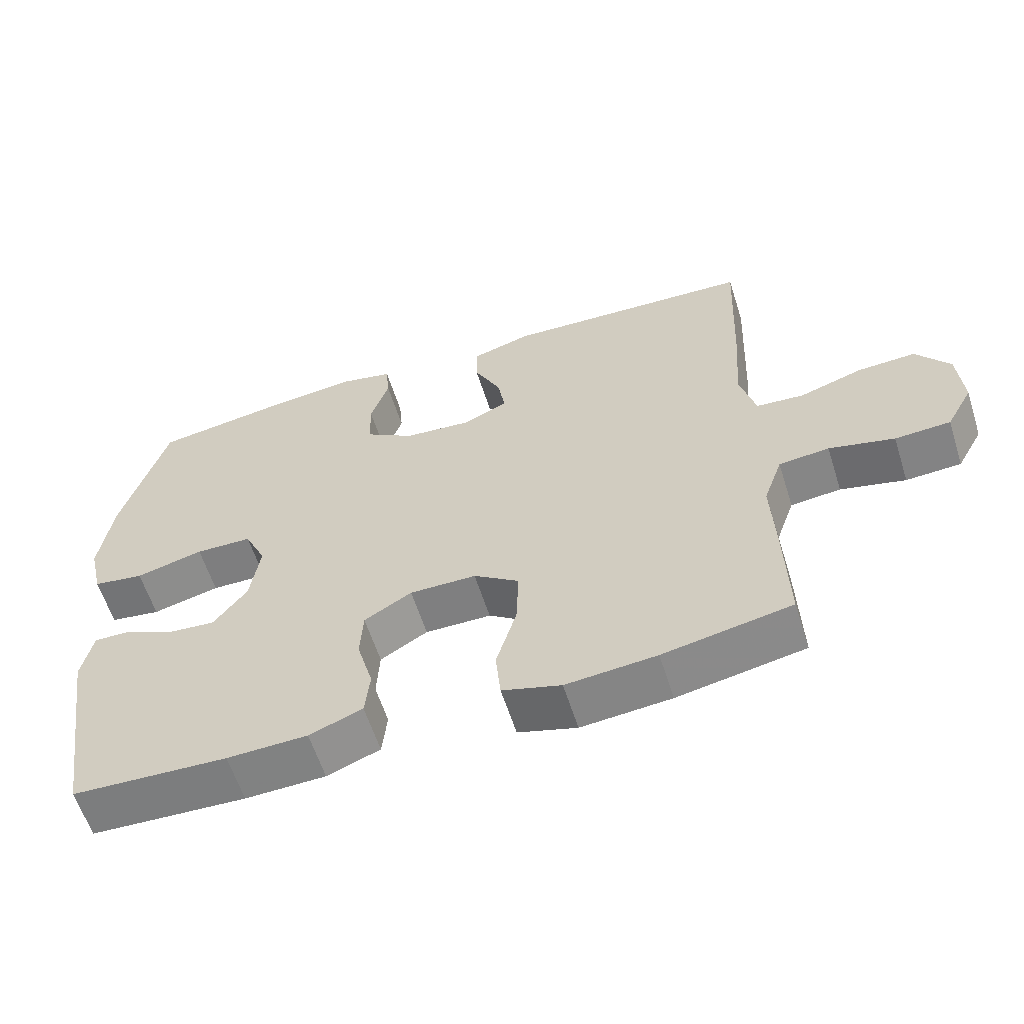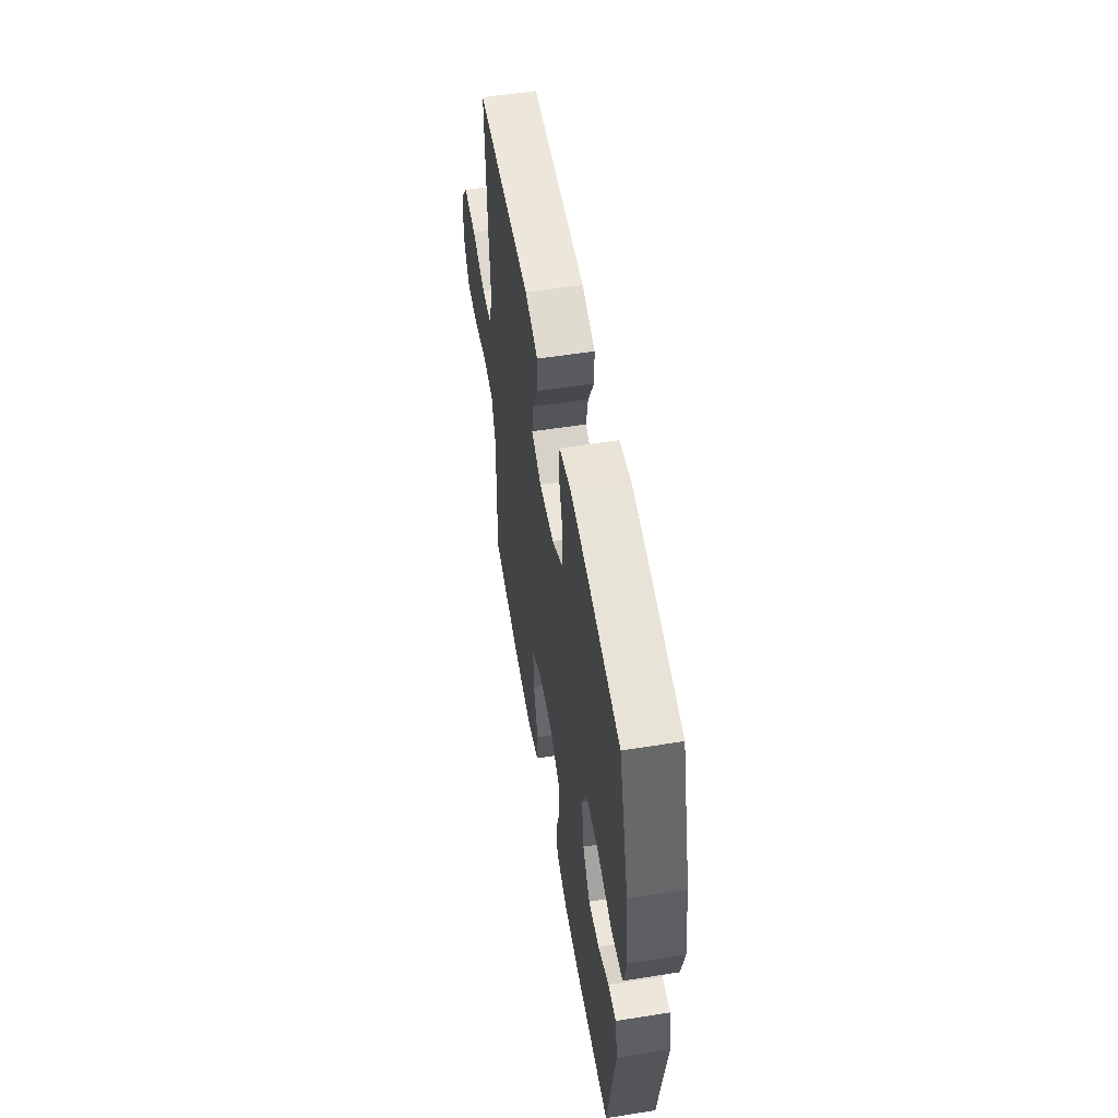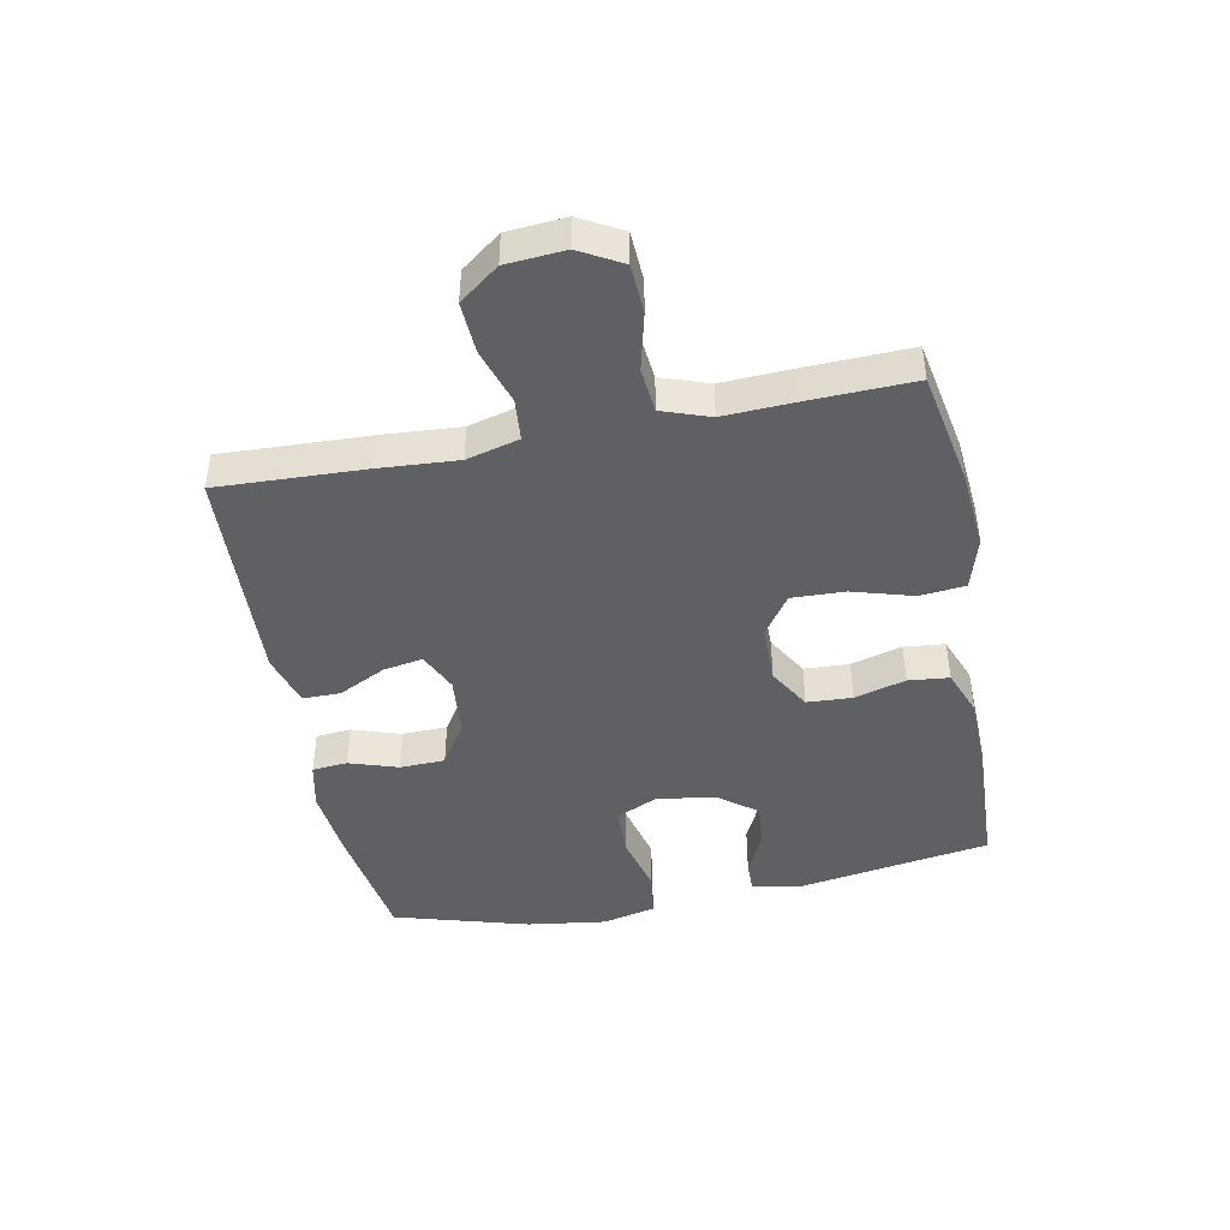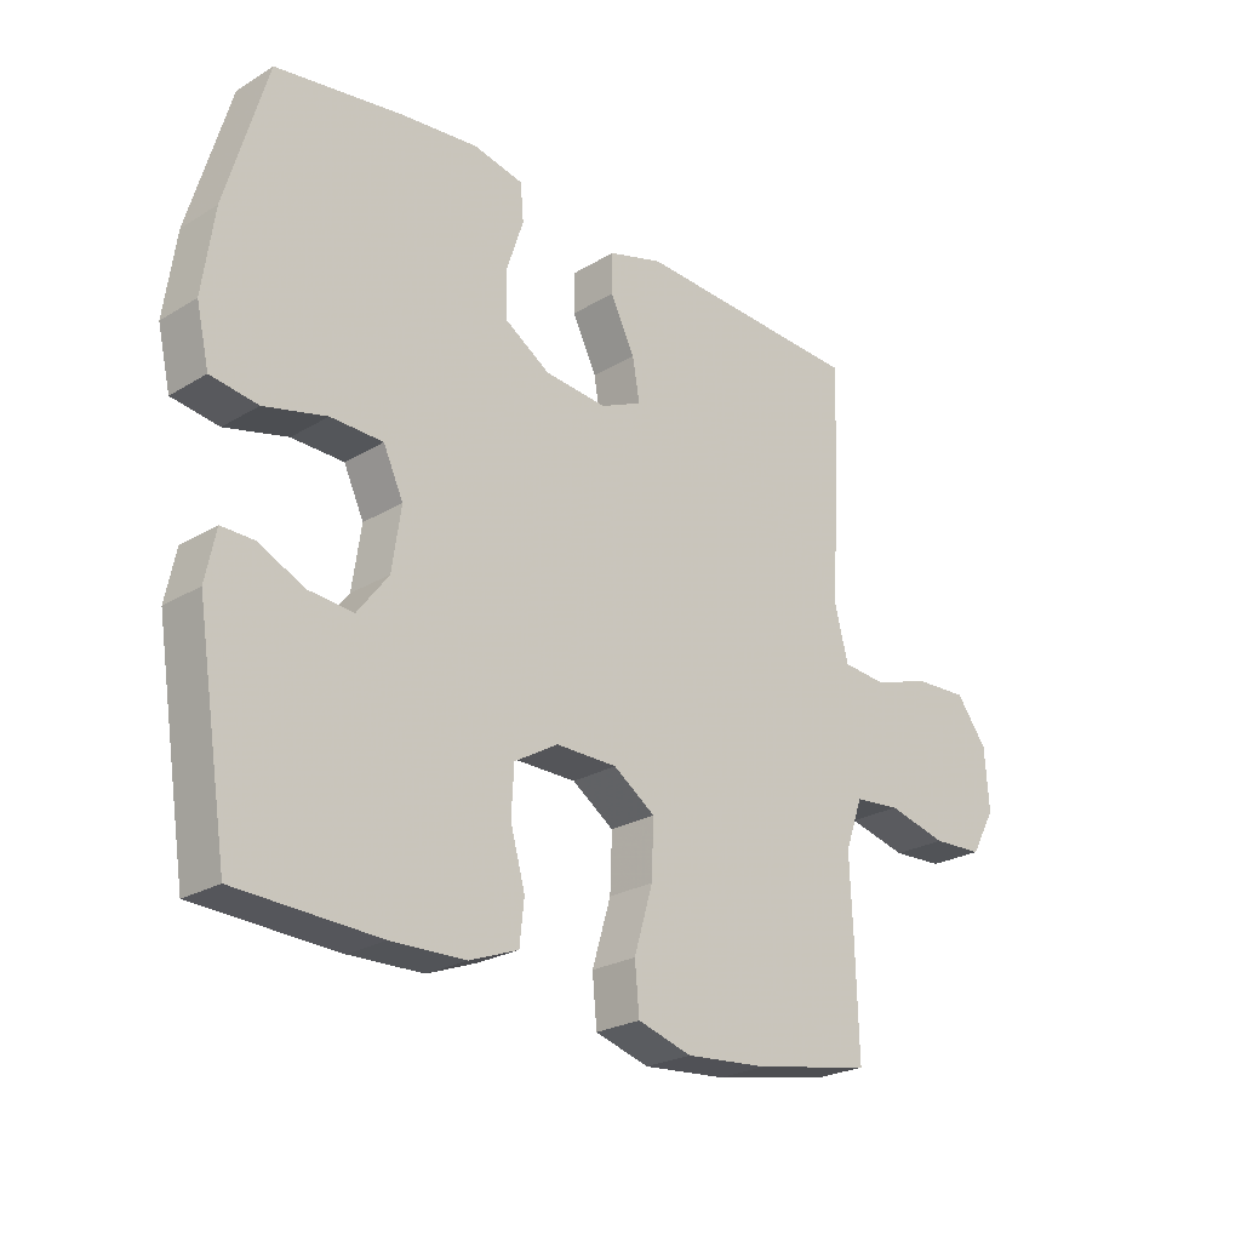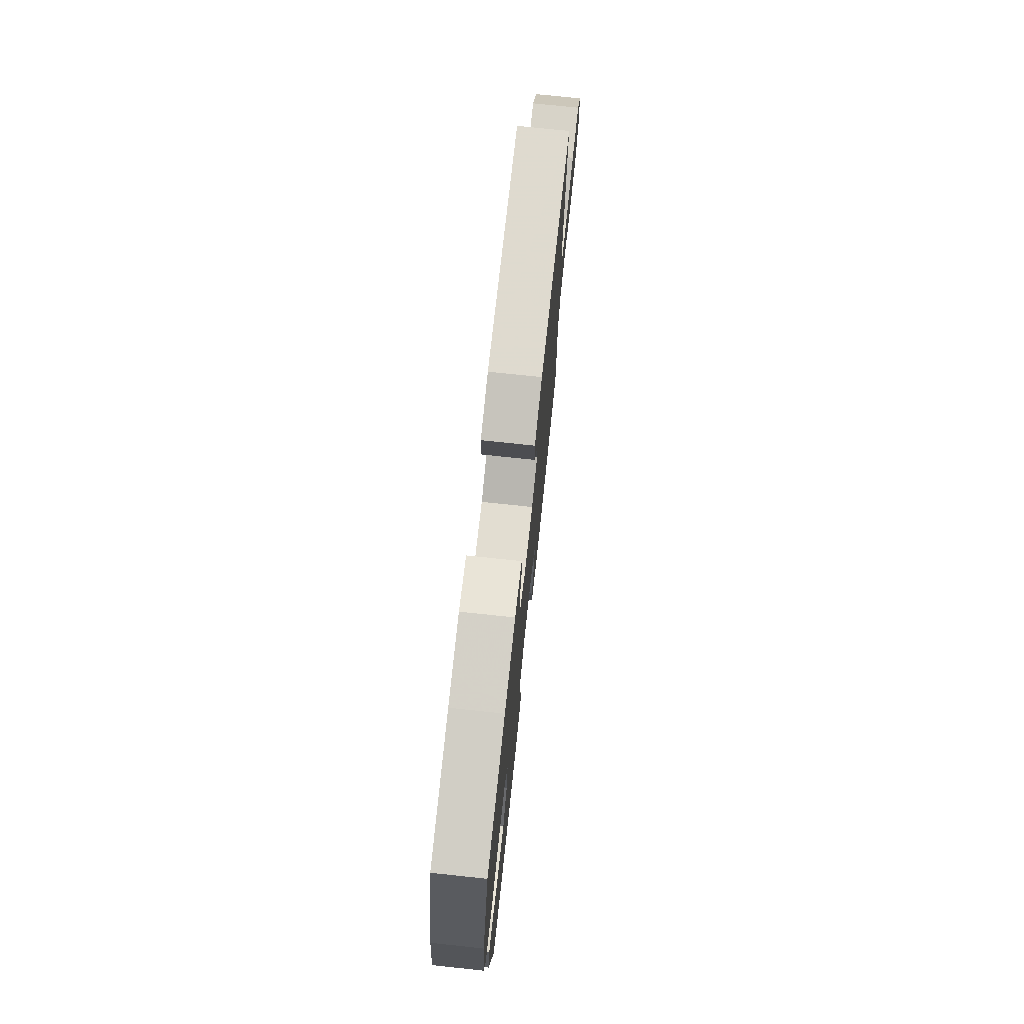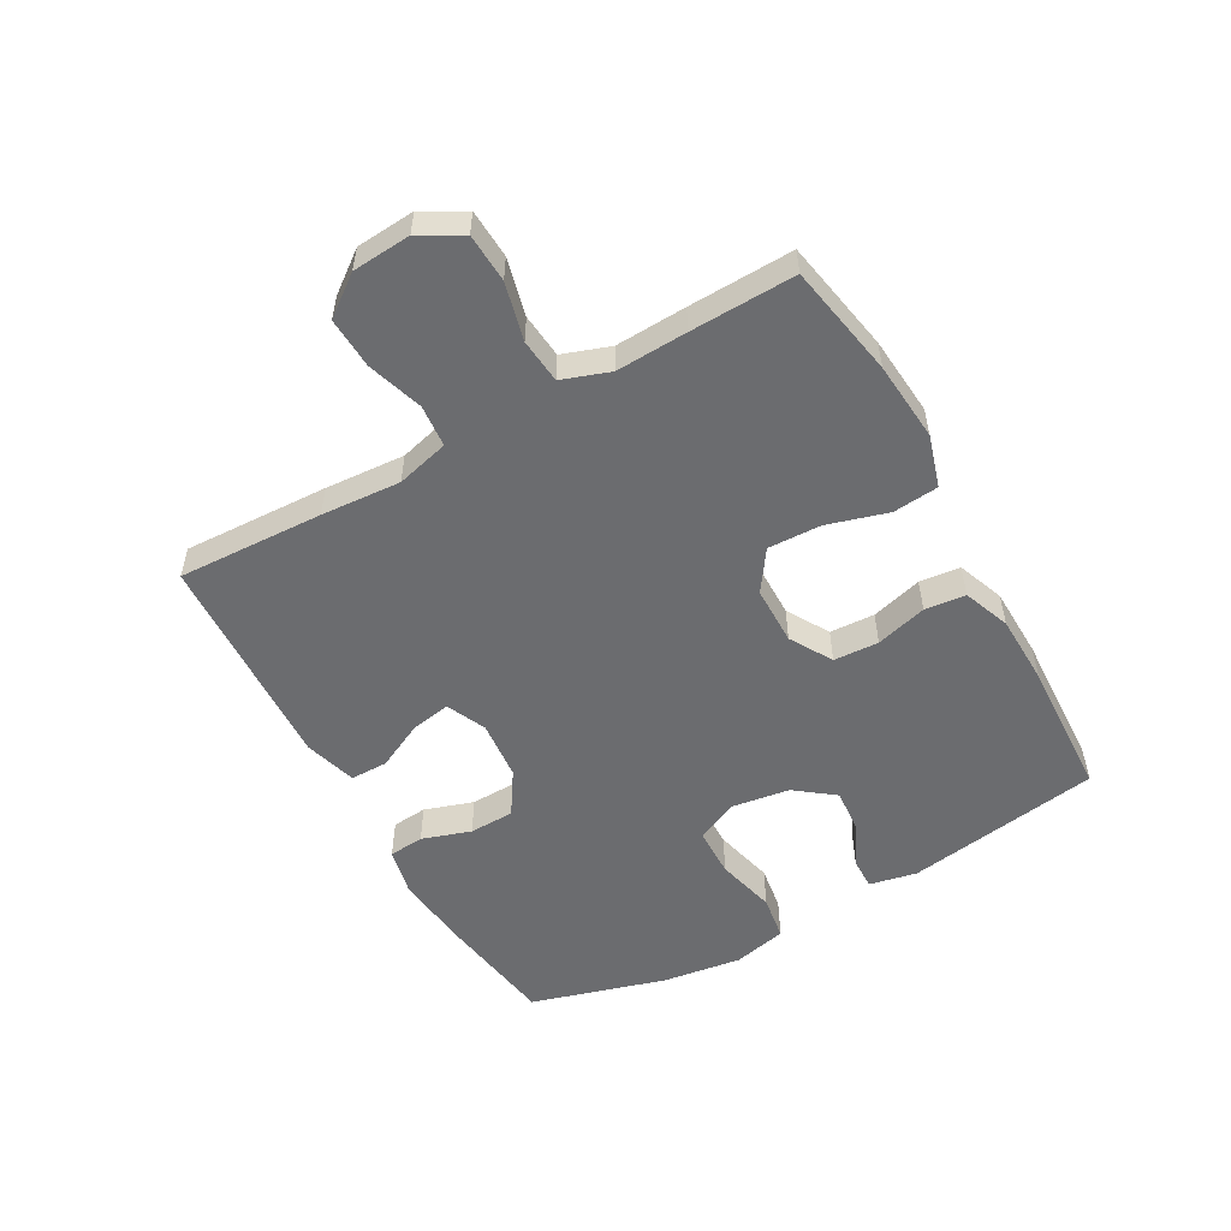
<metadata>
{"format":"obj","ext":"obj","renderer":"f3d","projection":"perspective","resolution":1024,"background":"white","views":[{"elev":-60.0,"azim":17.6,"up":"+Z"},{"elev":54.7,"azim":-99.5,"up":"+Z"},{"elev":-44.4,"azim":101.2,"up":"+Y"},{"elev":-24.3,"azim":-45.2,"up":"+Z"},{"elev":73.9,"azim":-83.9,"up":"+Z"},{"elev":-53.7,"azim":119.3,"up":"+Y"}]}
</metadata>
<code>
v 0.5 0.07 -0.5
v 0.317 0.07 -0.534
v 0.188 0.07 -0.545
v 0.104 0.07 -0.52
v 0.097 0.07 -0.446
v 0.126 0.07 -0.348
v 0.129 0.07 -0.262
v 0.064 0.07 -0.217
v -0.031 0.07 -0.216
v -0.099 0.07 -0.256
v -0.103 0.07 -0.329
v -0.08 0.07 -0.412
v -0.087 0.07 -0.478
v -0.163 0.07 -0.507
v -0.278 0.07 -0.51
v -0.5 0.07 -0.5
v -0.55 0.07 -0.184
v -0.534 0.07 -0.107
v -0.483 0.07 -0.108
v -0.412 0.07 -0.142
v -0.342 0.07 -0.148
v -0.294 0.07 -0.085
v -0.28 0.07 0.01
v -0.311 0.07 0.077
v -0.392 0.07 0.079
v -0.489 0.07 0.055
v -0.562 0.07 0.066
v -0.582 0.07 0.153
v -0.564 0.07 0.281
v -0.5 0.07 0.5
v -0.301 0.07 0.53
v -0.182 0.07 0.542
v -0.105 0.07 0.525
v -0.1 0.07 0.468
v -0.126 0.07 0.389
v -0.124 0.07 0.316
v -0.054 0.07 0.271
v 0.043 0.07 0.262
v 0.107 0.07 0.291
v 0.096 0.07 0.355
v 0.058 0.07 0.432
v 0.058 0.07 0.493
v 0.143 0.07 0.518
v 0.5 0.07 0.5
v 0.49 0.07 0.264
v 0.481 0.07 0.135
v 0.503 0.07 0.05
v 0.571 0.07 0.044
v 0.661 0.07 0.073
v 0.744 0.07 0.077
v 0.792 0.07 0.013
v 0.799 0.07 -0.082
v 0.761 0.07 -0.15
v 0.682 0.07 -0.154
v 0.589 0.07 -0.131
v 0.517 0.07 -0.138
v 0.49 0.07 -0.215
v 0.495 0.07 -0.33
v 0.5 0 -0.5
v 0.317 0 -0.534
v 0.188 0 -0.545
v 0.104 0 -0.52
v 0.097 0 -0.446
v 0.126 0 -0.348
v 0.129 0 -0.262
v 0.064 0 -0.217
v -0.031 0 -0.216
v -0.099 0 -0.256
v -0.103 0 -0.329
v -0.08 0 -0.412
v -0.087 0 -0.478
v -0.163 0 -0.507
v -0.278 0 -0.51
v -0.5 0 -0.5
v -0.55 0 -0.184
v -0.534 0 -0.107
v -0.483 0 -0.108
v -0.412 0 -0.142
v -0.342 0 -0.148
v -0.294 0 -0.085
v -0.28 0 0.01
v -0.311 0 0.077
v -0.392 0 0.079
v -0.489 0 0.055
v -0.562 0 0.066
v -0.582 0 0.153
v -0.564 0 0.281
v -0.5 0 0.5
v -0.301 0 0.53
v -0.182 0 0.542
v -0.105 0 0.525
v -0.1 0 0.468
v -0.126 0 0.389
v -0.124 0 0.316
v -0.054 0 0.271
v 0.043 0 0.262
v 0.107 0 0.291
v 0.096 0 0.355
v 0.058 0 0.432
v 0.058 0 0.493
v 0.143 0 0.518
v 0.5 0 0.5
v 0.49 0 0.264
v 0.481 0 0.135
v 0.503 0 0.05
v 0.571 0 0.044
v 0.661 0 0.073
v 0.744 0 0.077
v 0.792 0 0.013
v 0.799 0 -0.082
v 0.761 0 -0.15
v 0.682 0 -0.154
v 0.589 0 -0.131
v 0.517 0 -0.138
v 0.49 0 -0.215
v 0.495 0 -0.33
f 4 5 6
f 3 4 6
f 2 3 6
f 1 2 6
f 58 1 6
f 57 58 6
f 56 57 6 7
f 53 54 55
f 52 53 55
f 51 52 55
f 50 51 55
f 49 50 55
f 48 49 55
f 47 48 55 56
f 56 7 8
f 47 56 8
f 46 47 8
f 44 45 46
f 43 44 46
f 42 43 46
f 41 42 46
f 40 41 46
f 39 40 46
f 46 8 9
f 39 46 9
f 38 39 9
f 33 34 35
f 32 33 35
f 31 32 35
f 30 31 35
f 29 30 35
f 28 29 35
f 27 28 35
f 26 27 35
f 25 26 35
f 24 25 35 36
f 23 24 36 37
f 18 19 20
f 17 18 20
f 16 17 20
f 15 16 20
f 14 15 20
f 13 14 20
f 12 13 20
f 11 12 20
f 10 11 20 21
f 38 9 10
f 37 38 10
f 23 37 10
f 22 23 10
f 10 21 22
f 64 63 62
f 64 62 61
f 64 61 60
f 64 60 59
f 64 59 116
f 64 116 115
f 65 64 115 114
f 113 112 111
f 113 111 110
f 113 110 109
f 113 109 108
f 113 108 107
f 113 107 106
f 114 113 106 105
f 66 65 114
f 66 114 105
f 66 105 104
f 104 103 102
f 104 102 101
f 104 101 100
f 104 100 99
f 104 99 98
f 104 98 97
f 67 66 104
f 67 104 97
f 67 97 96
f 93 92 91
f 93 91 90
f 93 90 89
f 93 89 88
f 93 88 87
f 93 87 86
f 93 86 85
f 93 85 84
f 93 84 83
f 94 93 83 82
f 95 94 82 81
f 78 77 76
f 78 76 75
f 78 75 74
f 78 74 73
f 78 73 72
f 78 72 71
f 78 71 70
f 78 70 69
f 79 78 69 68
f 68 67 96
f 68 96 95
f 68 95 81
f 68 81 80
f 80 79 68
f 1 59 60 2
f 2 60 61 3
f 3 61 62 4
f 4 62 63 5
f 5 63 64 6
f 6 64 65 7
f 7 65 66 8
f 8 66 67 9
f 9 67 68 10
f 10 68 69 11
f 11 69 70 12
f 12 70 71 13
f 13 71 72 14
f 14 72 73 15
f 15 73 74 16
f 16 74 75 17
f 17 75 76 18
f 18 76 77 19
f 19 77 78 20
f 20 78 79 21
f 21 79 80 22
f 22 80 81 23
f 23 81 82 24
f 24 82 83 25
f 25 83 84 26
f 26 84 85 27
f 27 85 86 28
f 28 86 87 29
f 29 87 88 30
f 30 88 89 31
f 31 89 90 32
f 32 90 91 33
f 33 91 92 34
f 34 92 93 35
f 35 93 94 36
f 36 94 95 37
f 37 95 96 38
f 38 96 97 39
f 39 97 98 40
f 40 98 99 41
f 41 99 100 42
f 42 100 101 43
f 43 101 102 44
f 44 102 103 45
f 45 103 104 46
f 46 104 105 47
f 47 105 106 48
f 48 106 107 49
f 49 107 108 50
f 50 108 109 51
f 51 109 110 52
f 52 110 111 53
f 53 111 112 54
f 54 112 113 55
f 55 113 114 56
f 56 114 115 57
f 57 115 116 58
f 58 116 59 1

</code>
